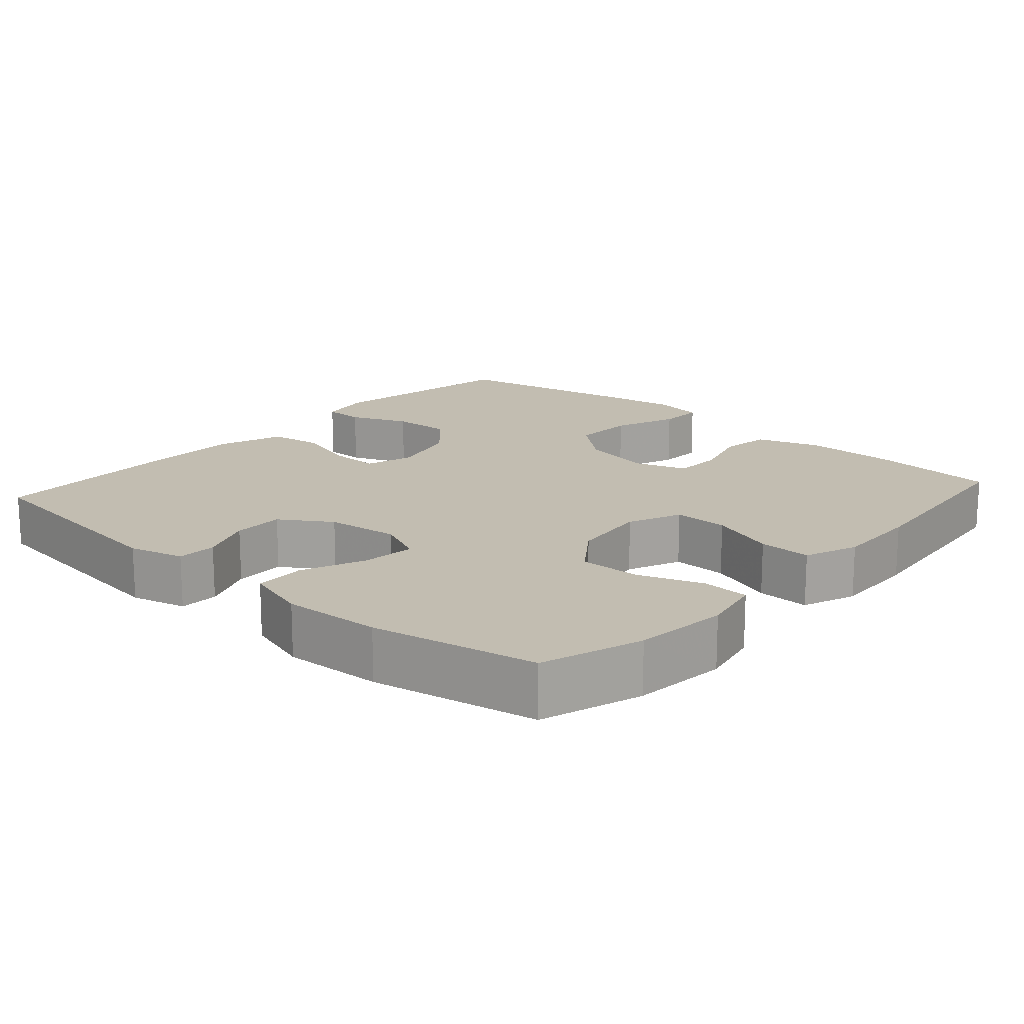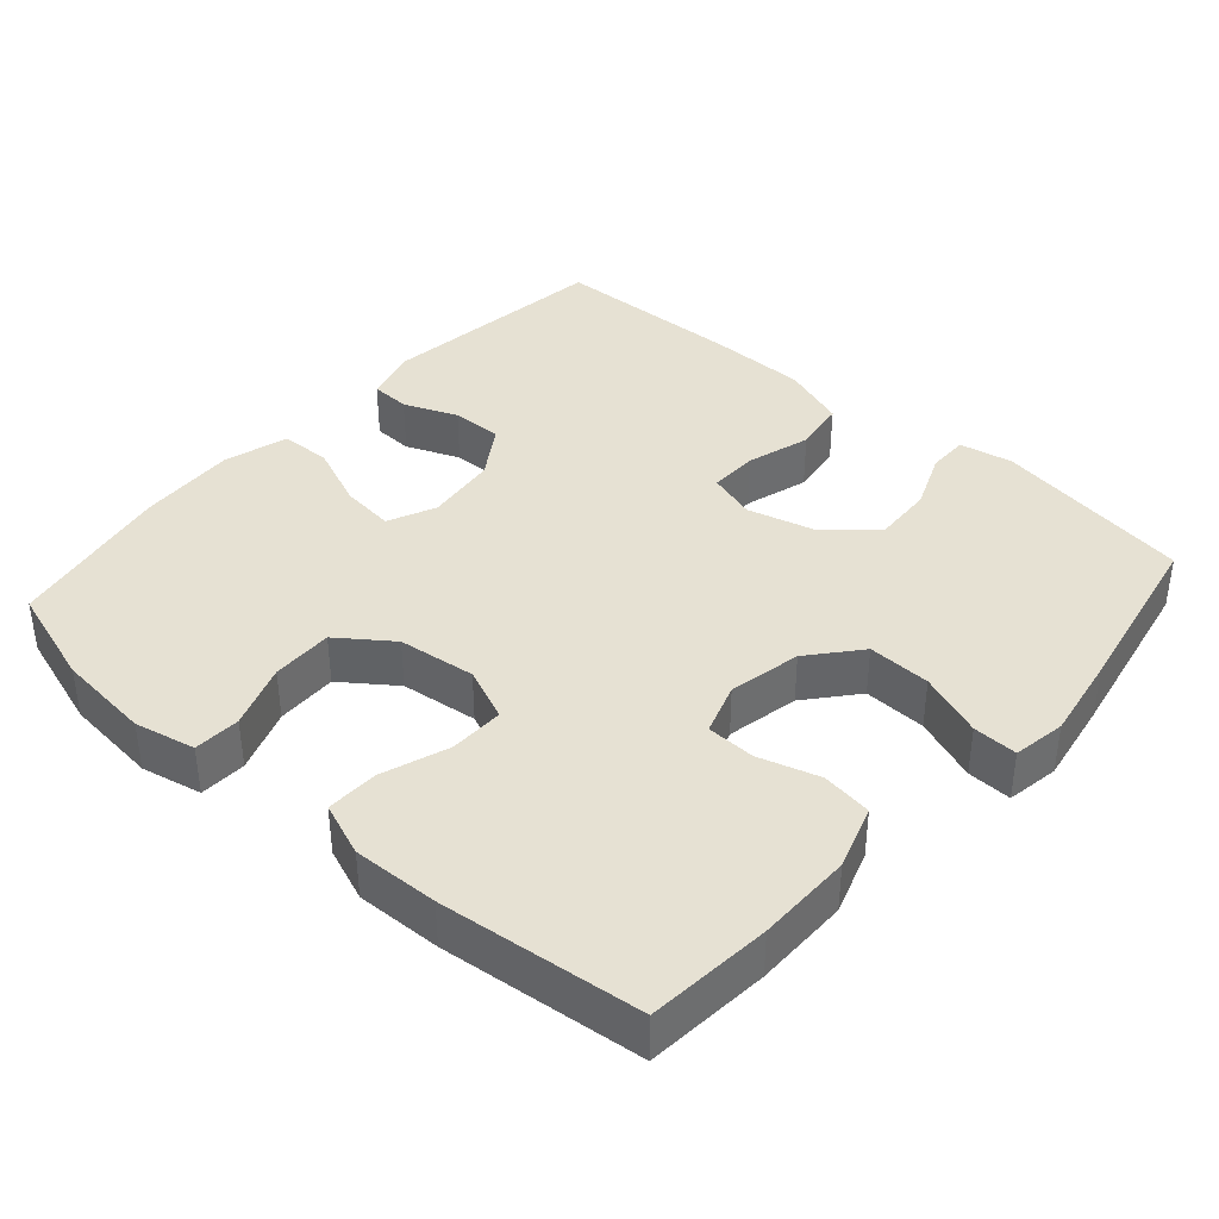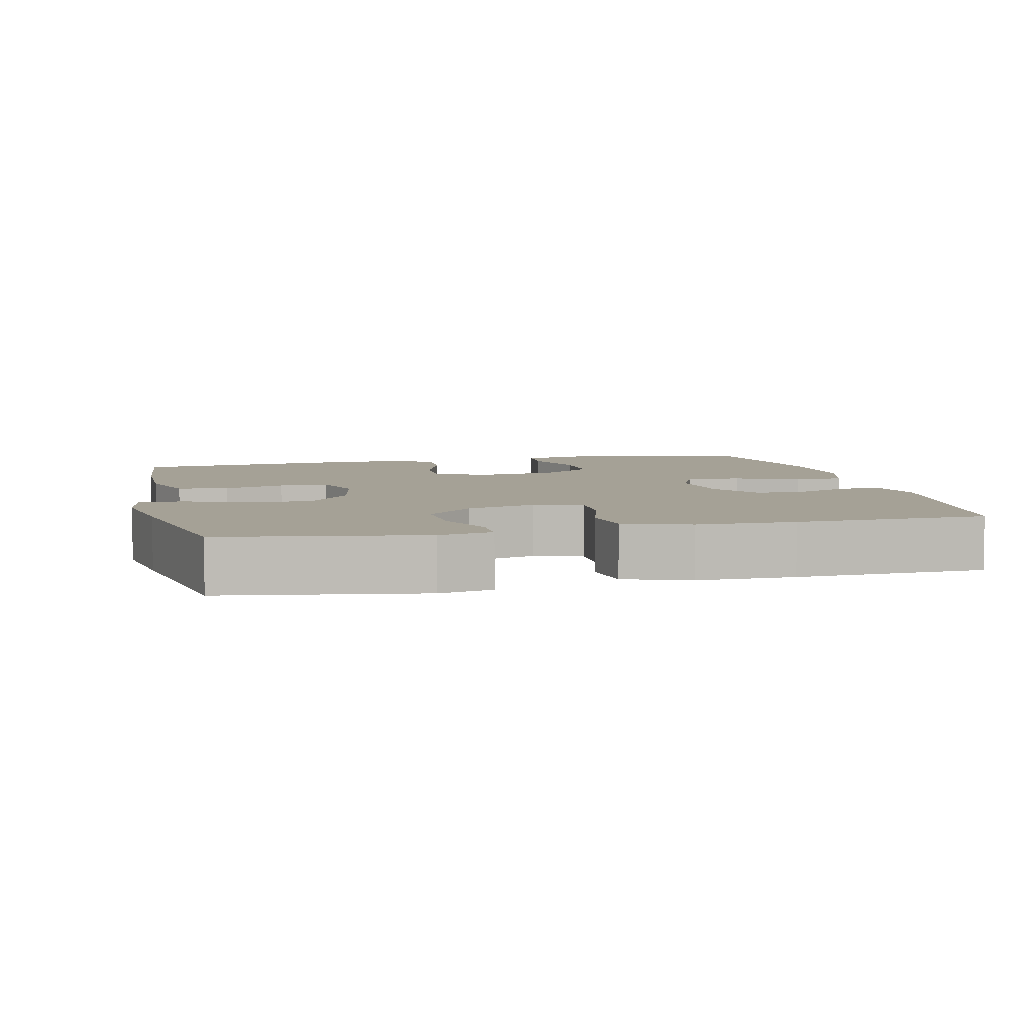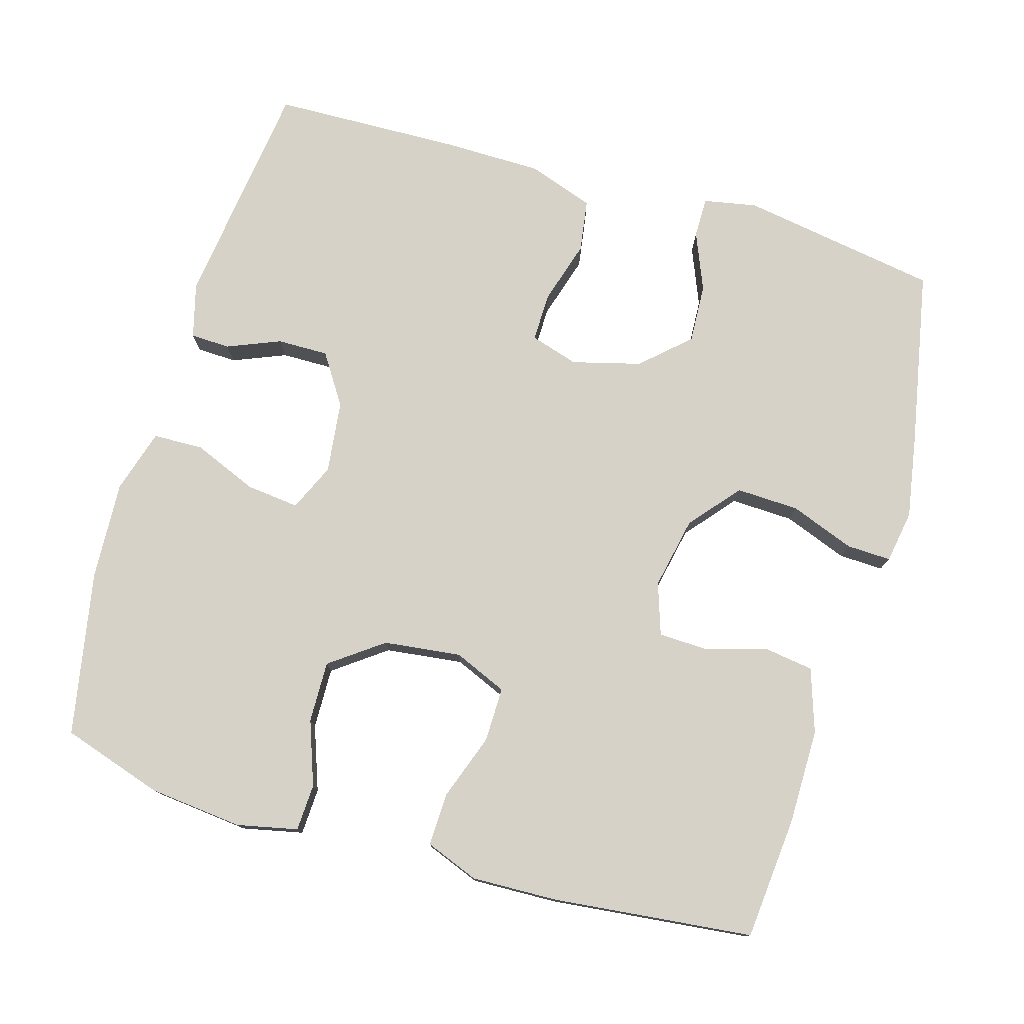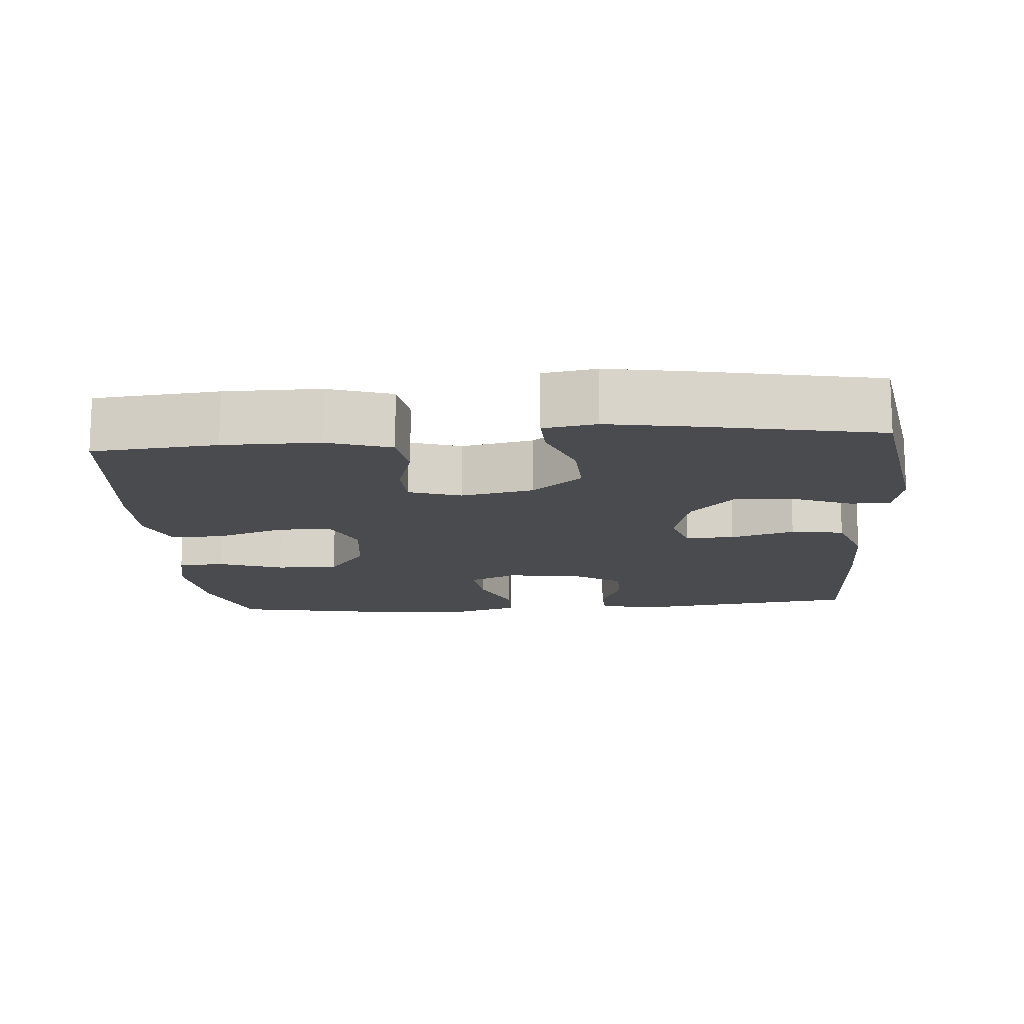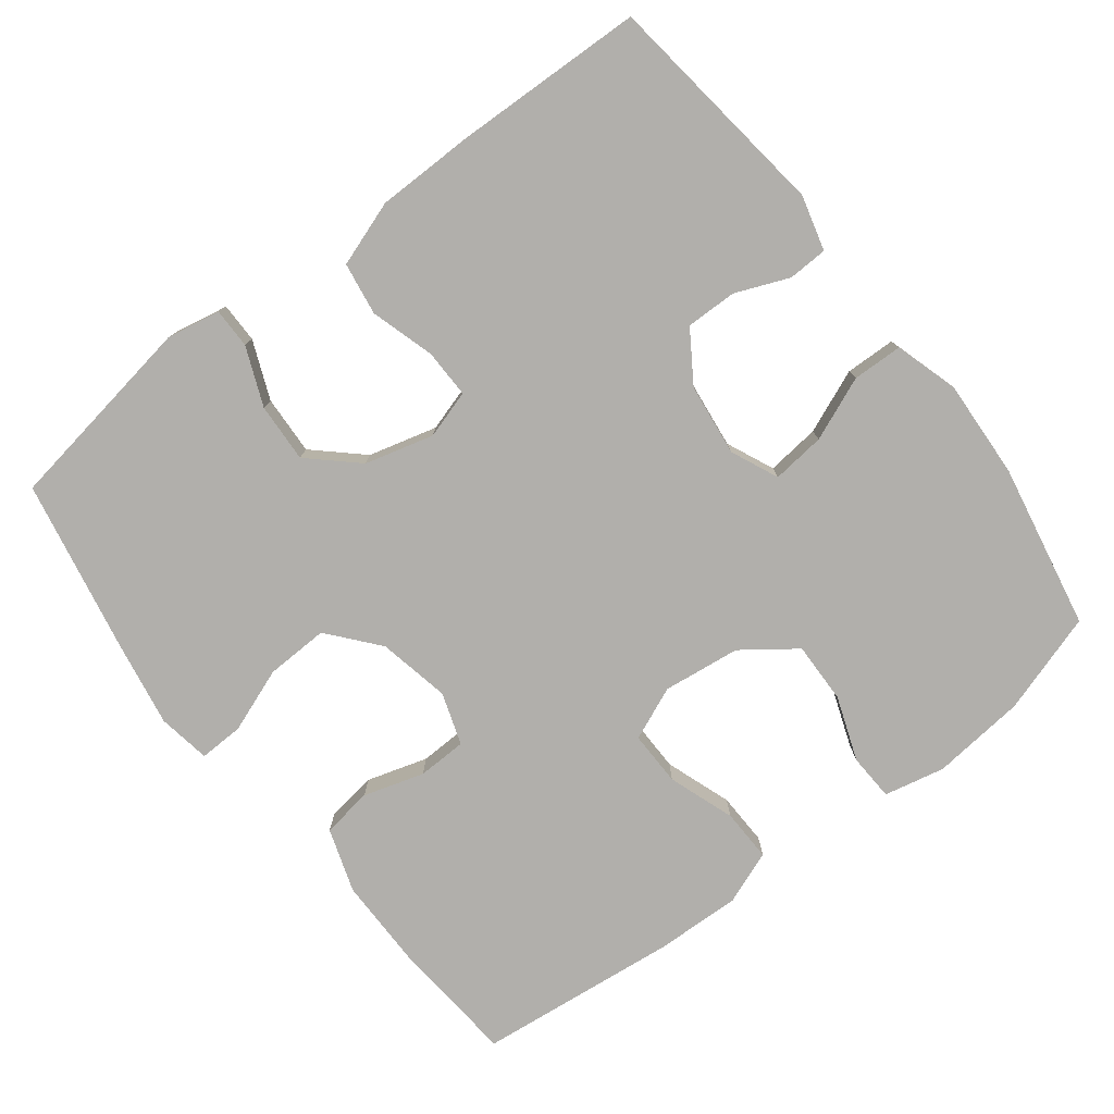
<metadata>
{"format":"obj","ext":"obj","renderer":"f3d","projection":"perspective","resolution":1024,"background":"white","views":[{"elev":16.9,"azim":-48.3,"up":"+Y"},{"elev":38.9,"azim":41.5,"up":"+Y"},{"elev":6.1,"azim":166.9,"up":"+Y"},{"elev":77.3,"azim":16.4,"up":"+Y"},{"elev":-14.2,"azim":94.7,"up":"+Y"},{"elev":-78.1,"azim":-142.4,"up":"+Y"}]}
</metadata>
<code>
v 0.5 0.07 0.5
v 0.515 0.07 0.331
v 0.515 0.07 0.201
v 0.486 0.07 0.114
v 0.417 0.07 0.104
v 0.334 0.07 0.129
v 0.267 0.07 0.127
v 0.243 0.07 0.056
v 0.263 0.07 -0.043
v 0.32 0.07 -0.111
v 0.406 0.07 -0.108
v 0.494 0.07 -0.075
v 0.555 0.07 -0.073
v 0.567 0.07 -0.145
v 0.547 0.07 -0.26
v 0.5 0.07 -0.5
v 0.228 0.07 -0.544
v 0.155 0.07 -0.53
v 0.155 0.07 -0.475
v 0.188 0.07 -0.395
v 0.192 0.07 -0.314
v 0.128 0.07 -0.255
v 0.034 0.07 -0.23
v -0.032 0.07 -0.25
v -0.031 0.07 -0.317
v -0.005 0.07 -0.404
v -0.016 0.07 -0.476
v -0.106 0.07 -0.507
v -0.24 0.07 -0.508
v -0.5 0.07 -0.5
v -0.54 0.07 -0.185
v -0.52 0.07 -0.11
v -0.466 0.07 -0.108
v -0.393 0.07 -0.138
v -0.323 0.07 -0.139
v -0.278 0.07 -0.07
v -0.266 0.07 0.029
v -0.295 0.07 0.094
v -0.368 0.07 0.086
v -0.455 0.07 0.05
v -0.524 0.07 0.052
v -0.55 0.07 0.139
v -0.543 0.07 0.274
v -0.5 0.07 0.5
v -0.362 0.07 0.544
v -0.233 0.07 0.557
v -0.15 0.07 0.539
v -0.147 0.07 0.475
v -0.179 0.07 0.387
v -0.181 0.07 0.303
v -0.109 0.07 0.25
v -0.003 0.07 0.237
v 0.07 0.07 0.268
v 0.069 0.07 0.343
v 0.037 0.07 0.434
v 0.035 0.07 0.506
v 0.108 0.07 0.534
v 0.225 0.07 0.53
v 0.5 0 0.5
v 0.515 0 0.331
v 0.515 0 0.201
v 0.486 0 0.114
v 0.417 0 0.104
v 0.334 0 0.129
v 0.267 0 0.127
v 0.243 0 0.056
v 0.263 0 -0.043
v 0.32 0 -0.111
v 0.406 0 -0.108
v 0.494 0 -0.075
v 0.555 0 -0.073
v 0.567 0 -0.145
v 0.547 0 -0.26
v 0.5 0 -0.5
v 0.228 0 -0.544
v 0.155 0 -0.53
v 0.155 0 -0.475
v 0.188 0 -0.395
v 0.192 0 -0.314
v 0.128 0 -0.255
v 0.034 0 -0.23
v -0.032 0 -0.25
v -0.031 0 -0.317
v -0.005 0 -0.404
v -0.016 0 -0.476
v -0.106 0 -0.507
v -0.24 0 -0.508
v -0.5 0 -0.5
v -0.54 0 -0.185
v -0.52 0 -0.11
v -0.466 0 -0.108
v -0.393 0 -0.138
v -0.323 0 -0.139
v -0.278 0 -0.07
v -0.266 0 0.029
v -0.295 0 0.094
v -0.368 0 0.086
v -0.455 0 0.05
v -0.524 0 0.052
v -0.55 0 0.139
v -0.543 0 0.274
v -0.5 0 0.5
v -0.362 0 0.544
v -0.233 0 0.557
v -0.15 0 0.539
v -0.147 0 0.475
v -0.179 0 0.387
v -0.181 0 0.303
v -0.109 0 0.25
v -0.003 0 0.237
v 0.07 0 0.268
v 0.069 0 0.343
v 0.037 0 0.434
v 0.035 0 0.506
v 0.108 0 0.534
v 0.225 0 0.53
f 4 5 6
f 3 4 6
f 2 3 6
f 1 2 6
f 58 1 6
f 57 58 6
f 56 57 6
f 55 56 6
f 54 55 6
f 53 54 6 7
f 52 53 7 8
f 51 52 8 9
f 50 51 9 10
f 47 48 49
f 46 47 49
f 45 46 49
f 44 45 49
f 43 44 49
f 42 43 49
f 41 42 49
f 40 41 49
f 39 40 49
f 38 39 49 50
f 37 38 50 10
f 32 33 34
f 31 32 34
f 30 31 34
f 29 30 34
f 28 29 34
f 27 28 34
f 26 27 34
f 25 26 34
f 24 25 34 35
f 23 24 35 36
f 18 19 20
f 17 18 20
f 16 17 20
f 15 16 20
f 14 15 20
f 13 14 20
f 12 13 20
f 11 12 20
f 10 11 20 21
f 36 37 10
f 23 36 10
f 22 23 10
f 10 21 22
f 64 63 62
f 64 62 61
f 64 61 60
f 64 60 59
f 64 59 116
f 64 116 115
f 64 115 114
f 64 114 113
f 64 113 112
f 65 64 112 111
f 66 65 111 110
f 67 66 110 109
f 68 67 109 108
f 107 106 105
f 107 105 104
f 107 104 103
f 107 103 102
f 107 102 101
f 107 101 100
f 107 100 99
f 107 99 98
f 107 98 97
f 108 107 97 96
f 68 108 96 95
f 92 91 90
f 92 90 89
f 92 89 88
f 92 88 87
f 92 87 86
f 92 86 85
f 92 85 84
f 92 84 83
f 93 92 83 82
f 94 93 82 81
f 78 77 76
f 78 76 75
f 78 75 74
f 78 74 73
f 78 73 72
f 78 72 71
f 78 71 70
f 78 70 69
f 79 78 69 68
f 68 95 94
f 68 94 81
f 68 81 80
f 80 79 68
f 1 59 60 2
f 2 60 61 3
f 3 61 62 4
f 4 62 63 5
f 5 63 64 6
f 6 64 65 7
f 7 65 66 8
f 8 66 67 9
f 9 67 68 10
f 10 68 69 11
f 11 69 70 12
f 12 70 71 13
f 13 71 72 14
f 14 72 73 15
f 15 73 74 16
f 16 74 75 17
f 17 75 76 18
f 18 76 77 19
f 19 77 78 20
f 20 78 79 21
f 21 79 80 22
f 22 80 81 23
f 23 81 82 24
f 24 82 83 25
f 25 83 84 26
f 26 84 85 27
f 27 85 86 28
f 28 86 87 29
f 29 87 88 30
f 30 88 89 31
f 31 89 90 32
f 32 90 91 33
f 33 91 92 34
f 34 92 93 35
f 35 93 94 36
f 36 94 95 37
f 37 95 96 38
f 38 96 97 39
f 39 97 98 40
f 40 98 99 41
f 41 99 100 42
f 42 100 101 43
f 43 101 102 44
f 44 102 103 45
f 45 103 104 46
f 46 104 105 47
f 47 105 106 48
f 48 106 107 49
f 49 107 108 50
f 50 108 109 51
f 51 109 110 52
f 52 110 111 53
f 53 111 112 54
f 54 112 113 55
f 55 113 114 56
f 56 114 115 57
f 57 115 116 58
f 58 116 59 1

</code>
